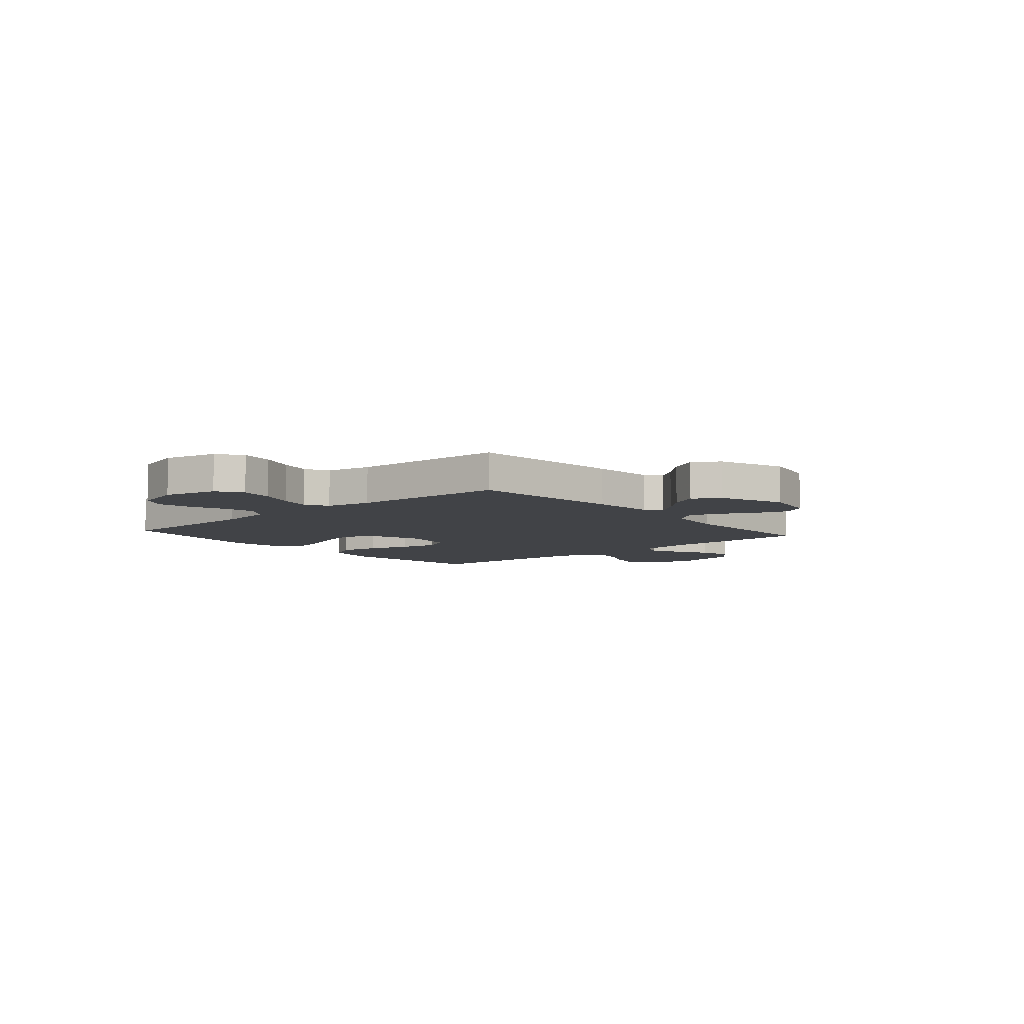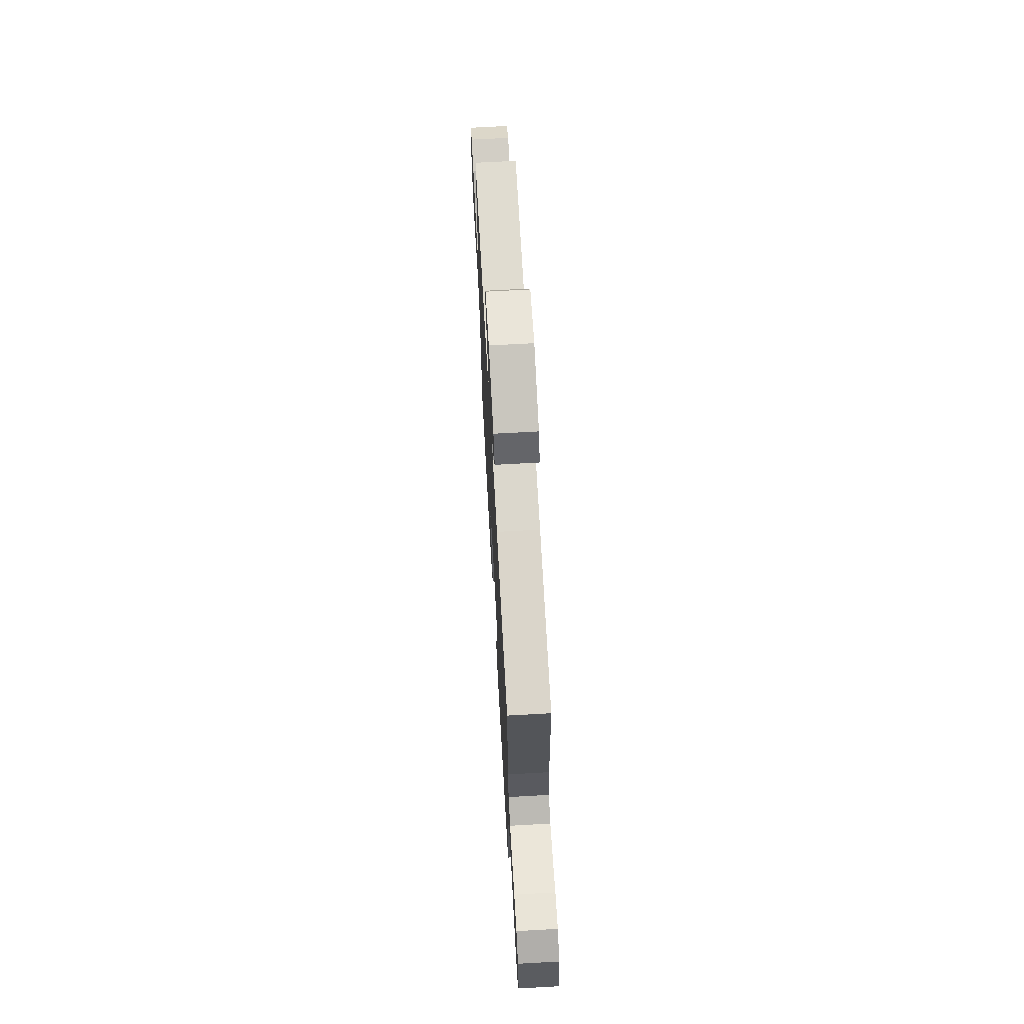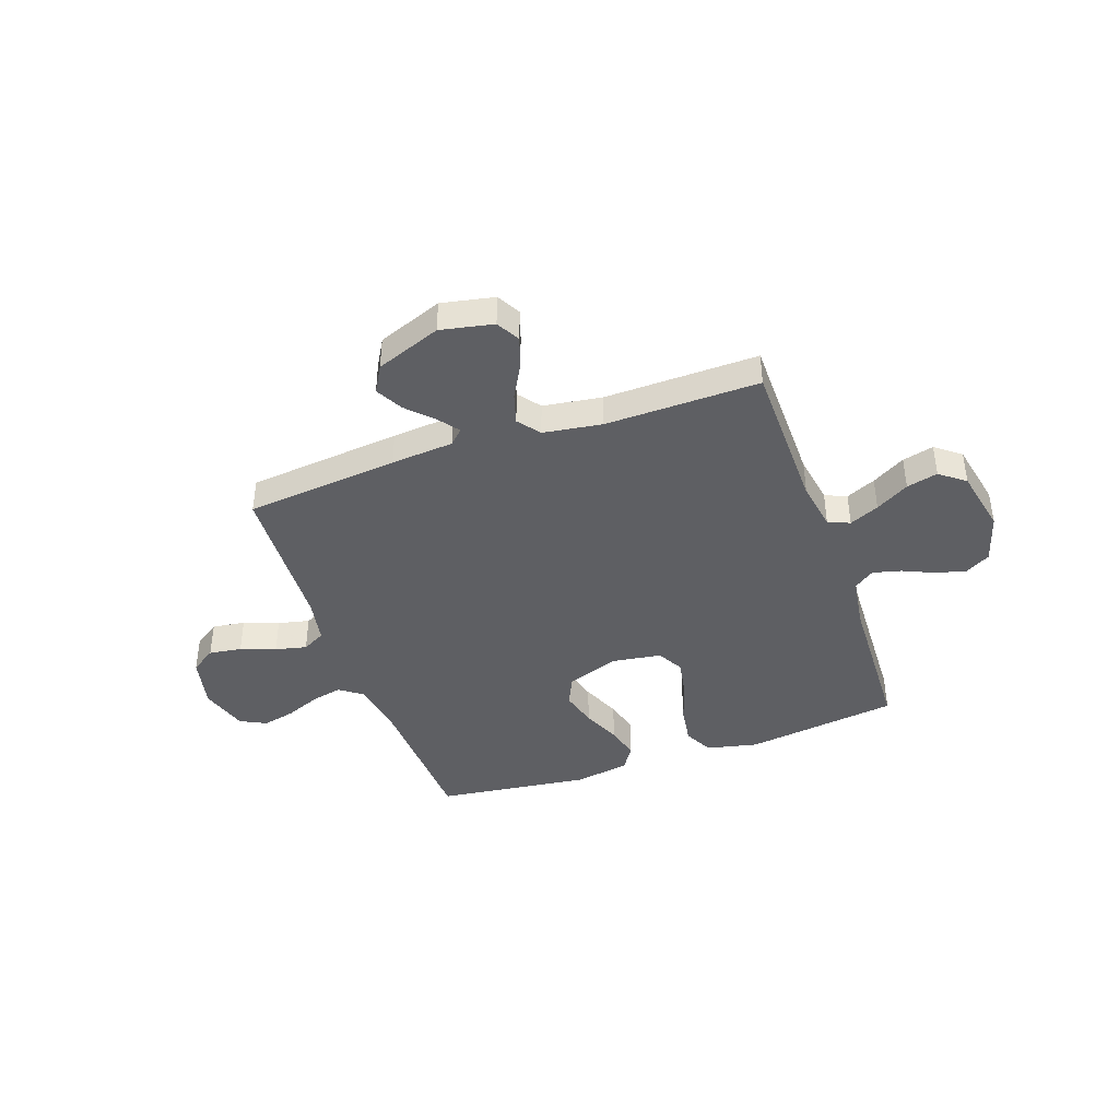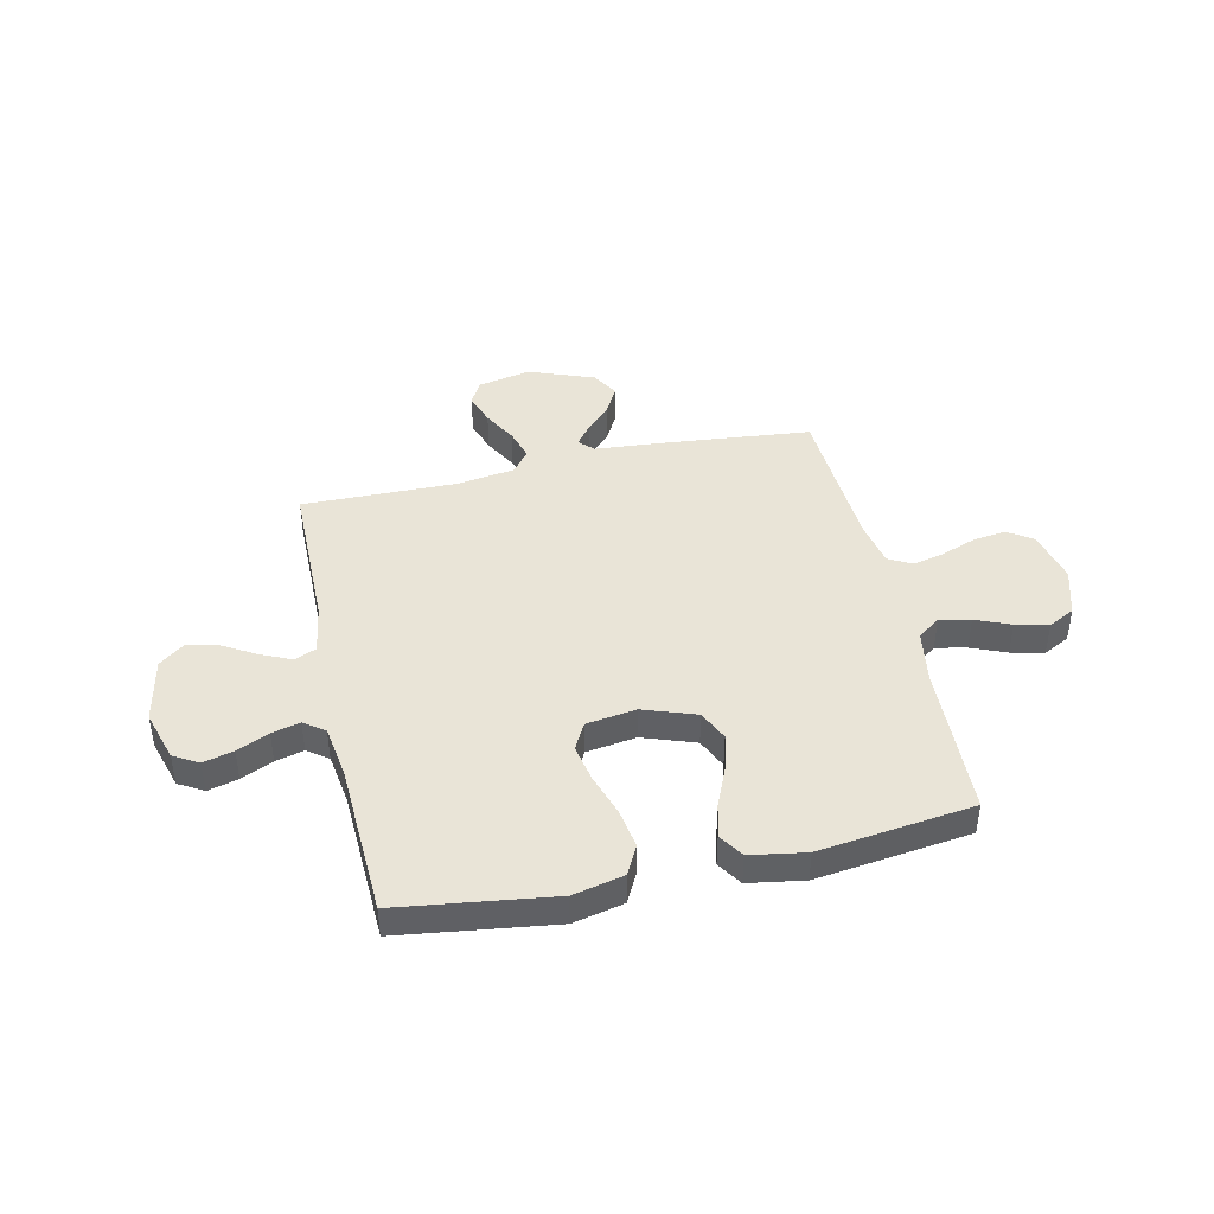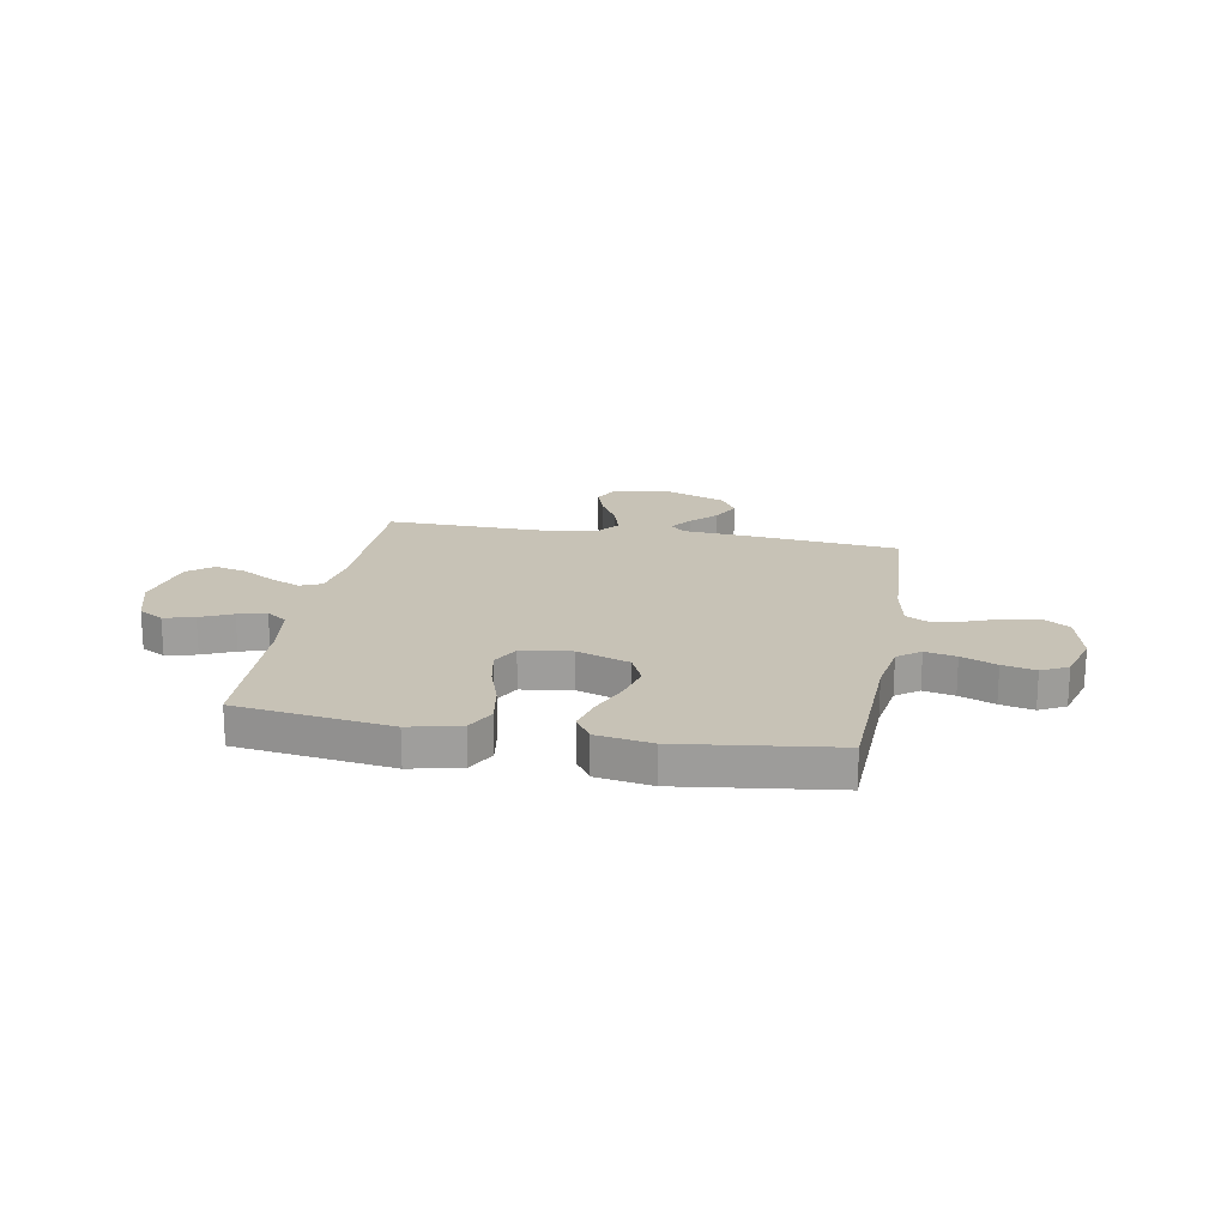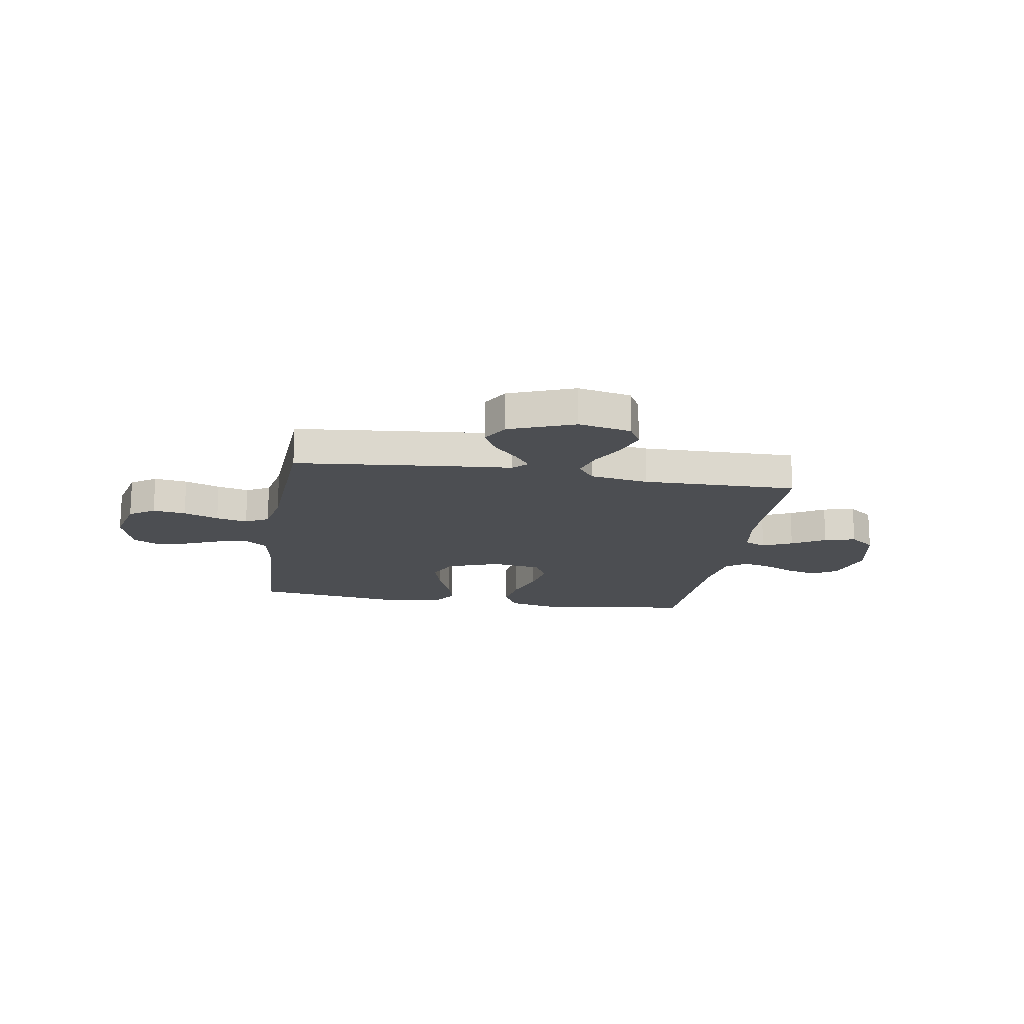
<metadata>
{"format":"obj","ext":"obj","renderer":"f3d","projection":"perspective","resolution":1024,"background":"white","views":[{"elev":-7.1,"azim":-49.1,"up":"+Y"},{"elev":68.6,"azim":-93.2,"up":"+Z"},{"elev":-41.4,"azim":19.4,"up":"+Y"},{"elev":43.2,"azim":167.4,"up":"+Y"},{"elev":19.3,"azim":-169.9,"up":"+Y"},{"elev":-16.9,"azim":-9.3,"up":"+Y"}]}
</metadata>
<code>
v -0.5 0.07 0.5
v -0.2 0.07 0.53
v -0.078 0.07 0.54
v -0.051 0.07 0.567
v -0.081 0.07 0.607
v -0.129 0.07 0.656
v -0.157 0.07 0.709
v -0.127 0.07 0.761
v 0 0.07 0.809
v 0.103 0.07 0.788
v 0.128 0.07 0.742
v 0.107 0.07 0.68
v 0.071 0.07 0.615
v 0.053 0.07 0.555
v 0.086 0.07 0.512
v 0.2 0.07 0.495
v 0.5 0.07 0.5
v 0.503 0.07 0.2
v 0.519 0.07 0.104
v 0.561 0.07 0.086
v 0.619 0.07 0.112
v 0.684 0.07 0.15
v 0.745 0.07 0.165
v 0.794 0.07 0.127
v 0.82 0.07 0
v 0.791 0.07 -0.098
v 0.743 0.07 -0.126
v 0.684 0.07 -0.111
v 0.622 0.07 -0.083
v 0.567 0.07 -0.069
v 0.527 0.07 -0.098
v 0.512 0.07 -0.2
v 0.5 0.07 -0.5
v 0.2 0.07 -0.541
v 0.101 0.07 -0.519
v 0.072 0.07 -0.463
v 0.084 0.07 -0.386
v 0.111 0.07 -0.304
v 0.125 0.07 -0.23
v 0.097 0.07 -0.178
v 0 0.07 -0.164
v -0.102 0.07 -0.2
v -0.129 0.07 -0.259
v -0.11 0.07 -0.331
v -0.078 0.07 -0.406
v -0.061 0.07 -0.472
v -0.092 0.07 -0.52
v -0.2 0.07 -0.538
v -0.5 0.07 -0.5
v -0.512 0.07 -0.2
v -0.529 0.07 -0.096
v -0.573 0.07 -0.064
v -0.633 0.07 -0.077
v -0.701 0.07 -0.105
v -0.765 0.07 -0.12
v -0.816 0.07 -0.094
v -0.844 0.07 0
v -0.82 0.07 0.103
v -0.771 0.07 0.136
v -0.707 0.07 0.127
v -0.639 0.07 0.102
v -0.578 0.07 0.088
v -0.533 0.07 0.112
v -0.516 0.07 0.2
v -0.5 0 0.5
v -0.2 0 0.53
v -0.078 0 0.54
v -0.051 0 0.567
v -0.081 0 0.607
v -0.129 0 0.656
v -0.157 0 0.709
v -0.127 0 0.761
v 0 0 0.809
v 0.103 0 0.788
v 0.128 0 0.742
v 0.107 0 0.68
v 0.071 0 0.615
v 0.053 0 0.555
v 0.086 0 0.512
v 0.2 0 0.495
v 0.5 0 0.5
v 0.503 0 0.2
v 0.519 0 0.104
v 0.561 0 0.086
v 0.619 0 0.112
v 0.684 0 0.15
v 0.745 0 0.165
v 0.794 0 0.127
v 0.82 0 0
v 0.791 0 -0.098
v 0.743 0 -0.126
v 0.684 0 -0.111
v 0.622 0 -0.083
v 0.567 0 -0.069
v 0.527 0 -0.098
v 0.512 0 -0.2
v 0.5 0 -0.5
v 0.2 0 -0.541
v 0.101 0 -0.519
v 0.072 0 -0.463
v 0.084 0 -0.386
v 0.111 0 -0.304
v 0.125 0 -0.23
v 0.097 0 -0.178
v 0 0 -0.164
v -0.102 0 -0.2
v -0.129 0 -0.259
v -0.11 0 -0.331
v -0.078 0 -0.406
v -0.061 0 -0.472
v -0.092 0 -0.52
v -0.2 0 -0.538
v -0.5 0 -0.5
v -0.512 0 -0.2
v -0.529 0 -0.096
v -0.573 0 -0.064
v -0.633 0 -0.077
v -0.701 0 -0.105
v -0.765 0 -0.12
v -0.816 0 -0.094
v -0.844 0 0
v -0.82 0 0.103
v -0.771 0 0.136
v -0.707 0 0.127
v -0.639 0 0.102
v -0.578 0 0.088
v -0.533 0 0.112
v -0.516 0 0.2
f 59 60 61
f 58 59 61
f 57 58 61
f 56 57 61
f 55 56 61
f 54 55 61
f 53 54 61
f 52 53 61 62
f 51 52 62 63
f 48 49 50
f 47 48 50
f 46 47 50
f 45 46 50
f 44 45 50
f 51 63 64
f 50 51 64
f 44 50 64
f 43 44 64
f 36 37 38
f 35 36 38
f 34 35 38
f 33 34 38
f 32 33 38
f 31 32 38 39
f 30 31 39 40
f 27 28 29
f 26 27 29
f 25 26 29
f 24 25 29
f 23 24 29
f 22 23 29
f 21 22 29
f 20 21 29 30
f 30 40 41
f 20 30 41
f 19 20 41
f 16 17 18
f 19 41 42
f 18 19 42
f 16 18 42
f 15 16 42
f 11 12 13
f 10 11 13
f 9 10 13
f 8 9 13
f 7 8 13
f 6 7 13
f 5 6 13
f 4 5 13 14
f 1 2 3
f 64 1 3
f 43 64 3
f 42 43 3
f 15 42 3
f 3 4 14 15
f 125 124 123
f 125 123 122
f 125 122 121
f 125 121 120
f 125 120 119
f 125 119 118
f 125 118 117
f 126 125 117 116
f 127 126 116 115
f 114 113 112
f 114 112 111
f 114 111 110
f 114 110 109
f 114 109 108
f 128 127 115
f 128 115 114
f 128 114 108
f 128 108 107
f 102 101 100
f 102 100 99
f 102 99 98
f 102 98 97
f 102 97 96
f 103 102 96 95
f 104 103 95 94
f 93 92 91
f 93 91 90
f 93 90 89
f 93 89 88
f 93 88 87
f 93 87 86
f 93 86 85
f 94 93 85 84
f 105 104 94
f 105 94 84
f 105 84 83
f 82 81 80
f 106 105 83
f 106 83 82
f 106 82 80
f 106 80 79
f 77 76 75
f 77 75 74
f 77 74 73
f 77 73 72
f 77 72 71
f 77 71 70
f 77 70 69
f 78 77 69 68
f 67 66 65
f 67 65 128
f 67 128 107
f 67 107 106
f 67 106 79
f 79 78 68 67
f 1 65 66 2
f 2 66 67 3
f 3 67 68 4
f 4 68 69 5
f 5 69 70 6
f 6 70 71 7
f 7 71 72 8
f 8 72 73 9
f 9 73 74 10
f 10 74 75 11
f 11 75 76 12
f 12 76 77 13
f 13 77 78 14
f 14 78 79 15
f 15 79 80 16
f 16 80 81 17
f 17 81 82 18
f 18 82 83 19
f 19 83 84 20
f 20 84 85 21
f 21 85 86 22
f 22 86 87 23
f 23 87 88 24
f 24 88 89 25
f 25 89 90 26
f 26 90 91 27
f 27 91 92 28
f 28 92 93 29
f 29 93 94 30
f 30 94 95 31
f 31 95 96 32
f 32 96 97 33
f 33 97 98 34
f 34 98 99 35
f 35 99 100 36
f 36 100 101 37
f 37 101 102 38
f 38 102 103 39
f 39 103 104 40
f 40 104 105 41
f 41 105 106 42
f 42 106 107 43
f 43 107 108 44
f 44 108 109 45
f 45 109 110 46
f 46 110 111 47
f 47 111 112 48
f 48 112 113 49
f 49 113 114 50
f 50 114 115 51
f 51 115 116 52
f 52 116 117 53
f 53 117 118 54
f 54 118 119 55
f 55 119 120 56
f 56 120 121 57
f 57 121 122 58
f 58 122 123 59
f 59 123 124 60
f 60 124 125 61
f 61 125 126 62
f 62 126 127 63
f 63 127 128 64
f 64 128 65 1

</code>
